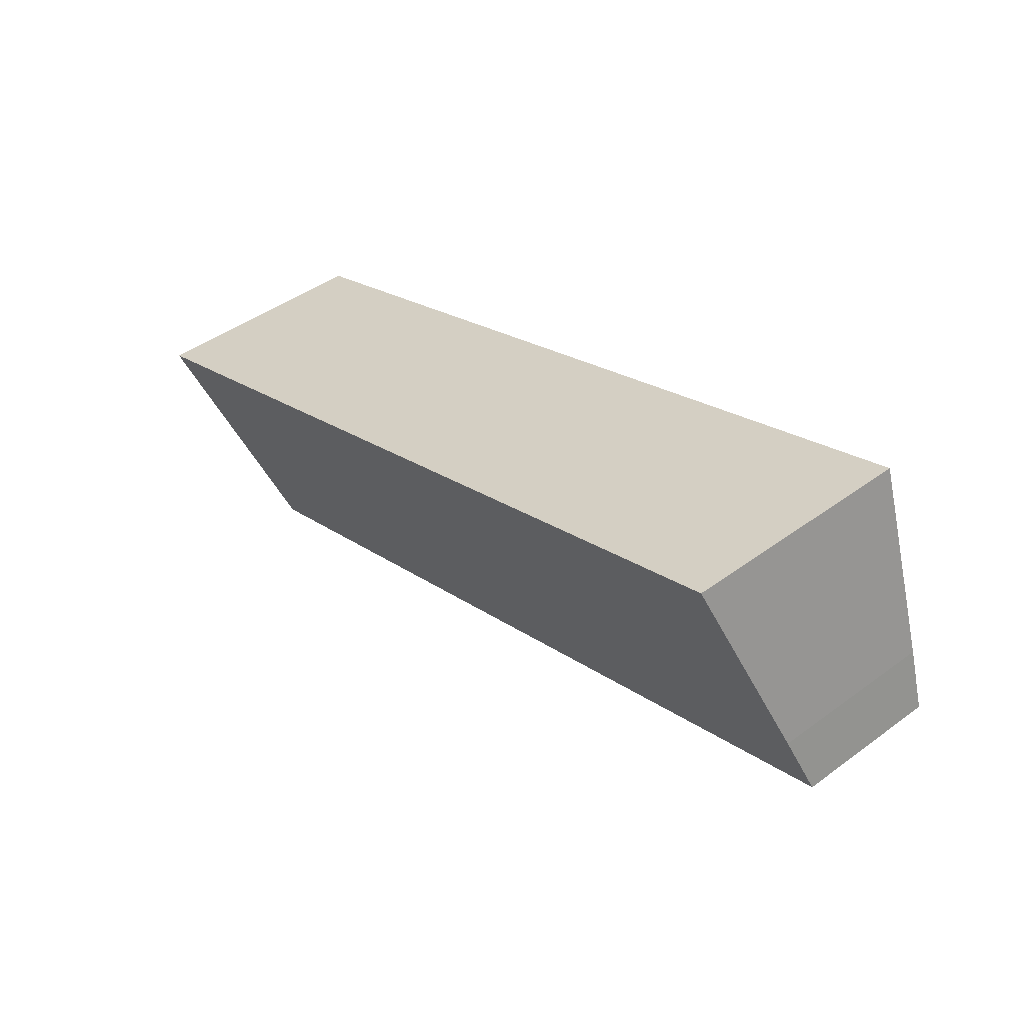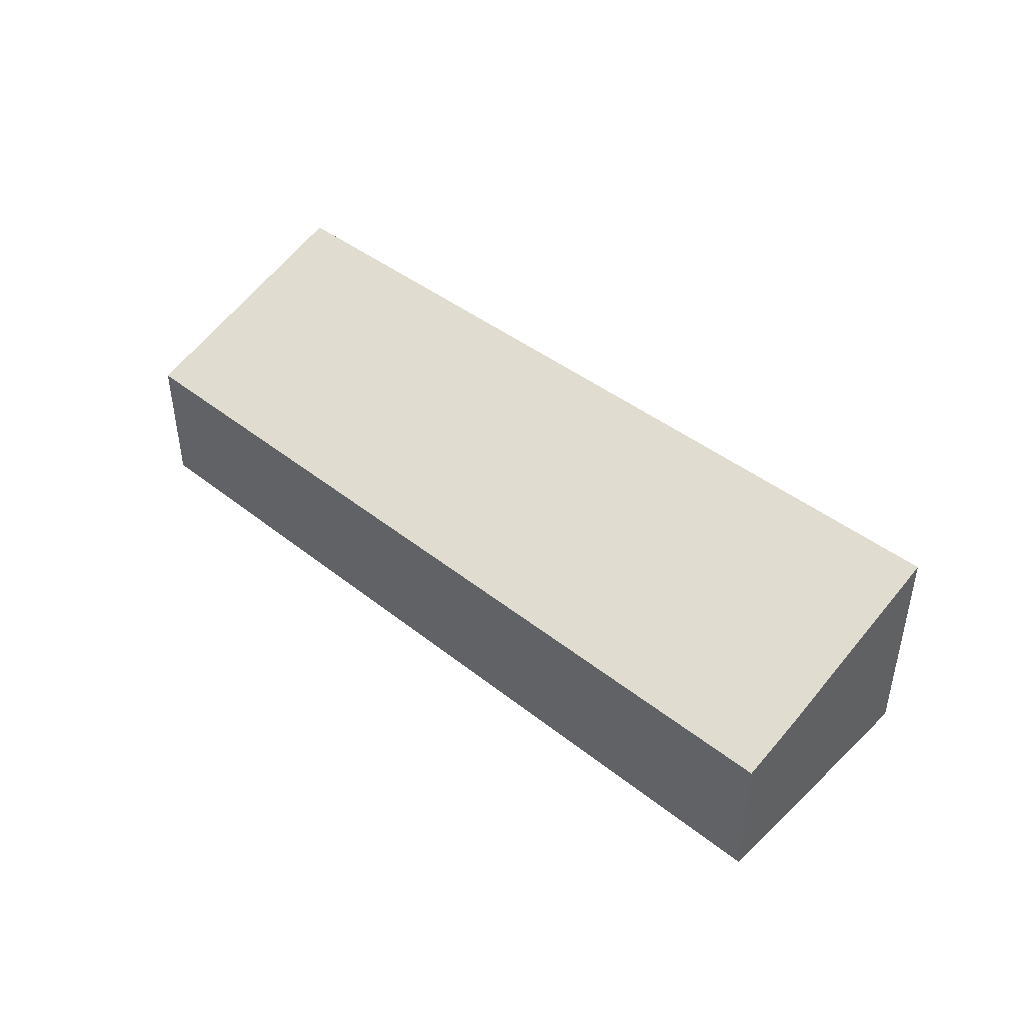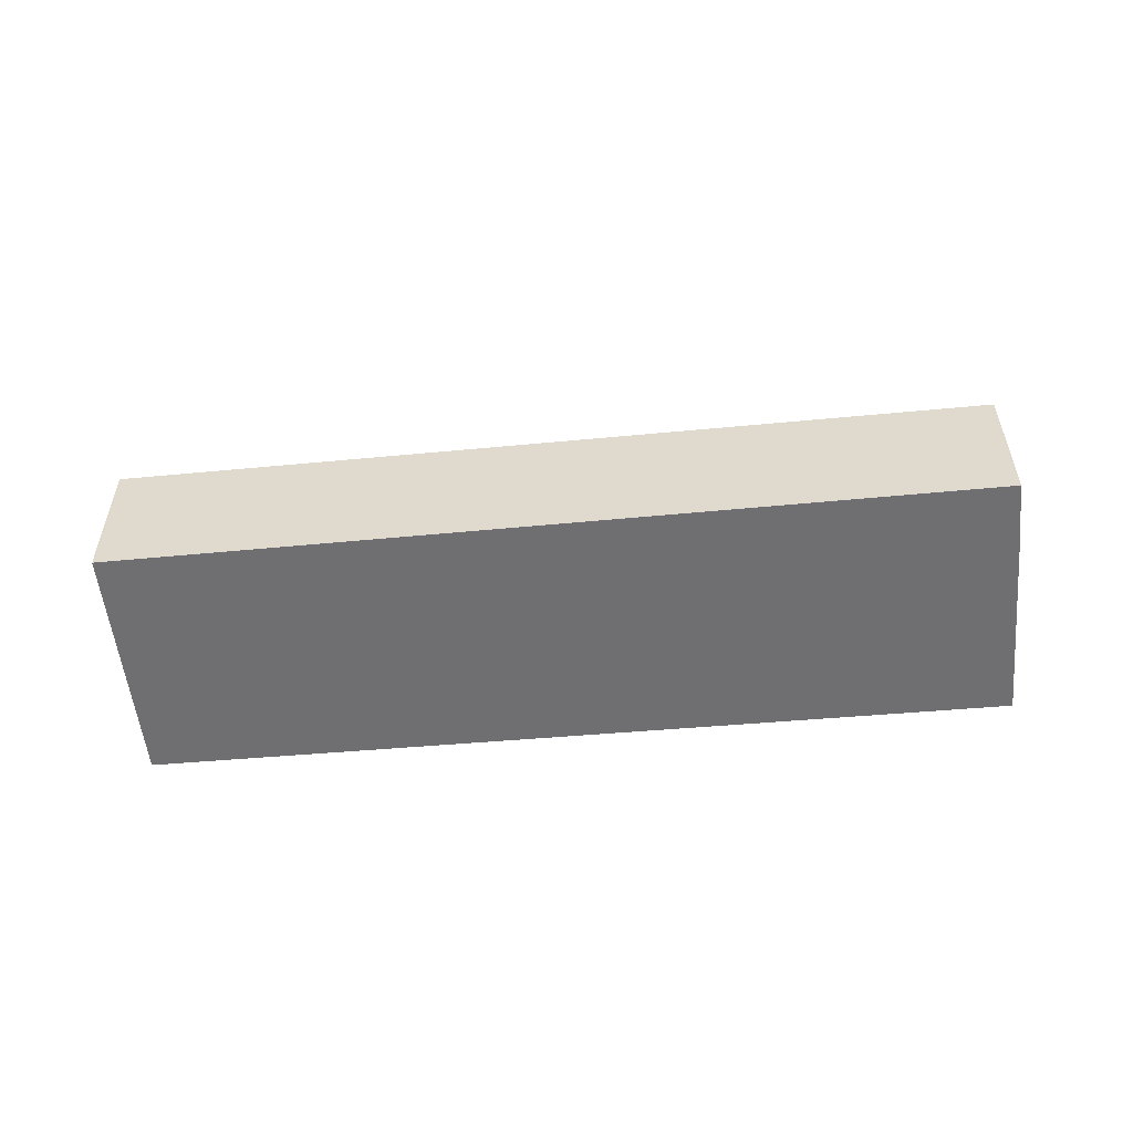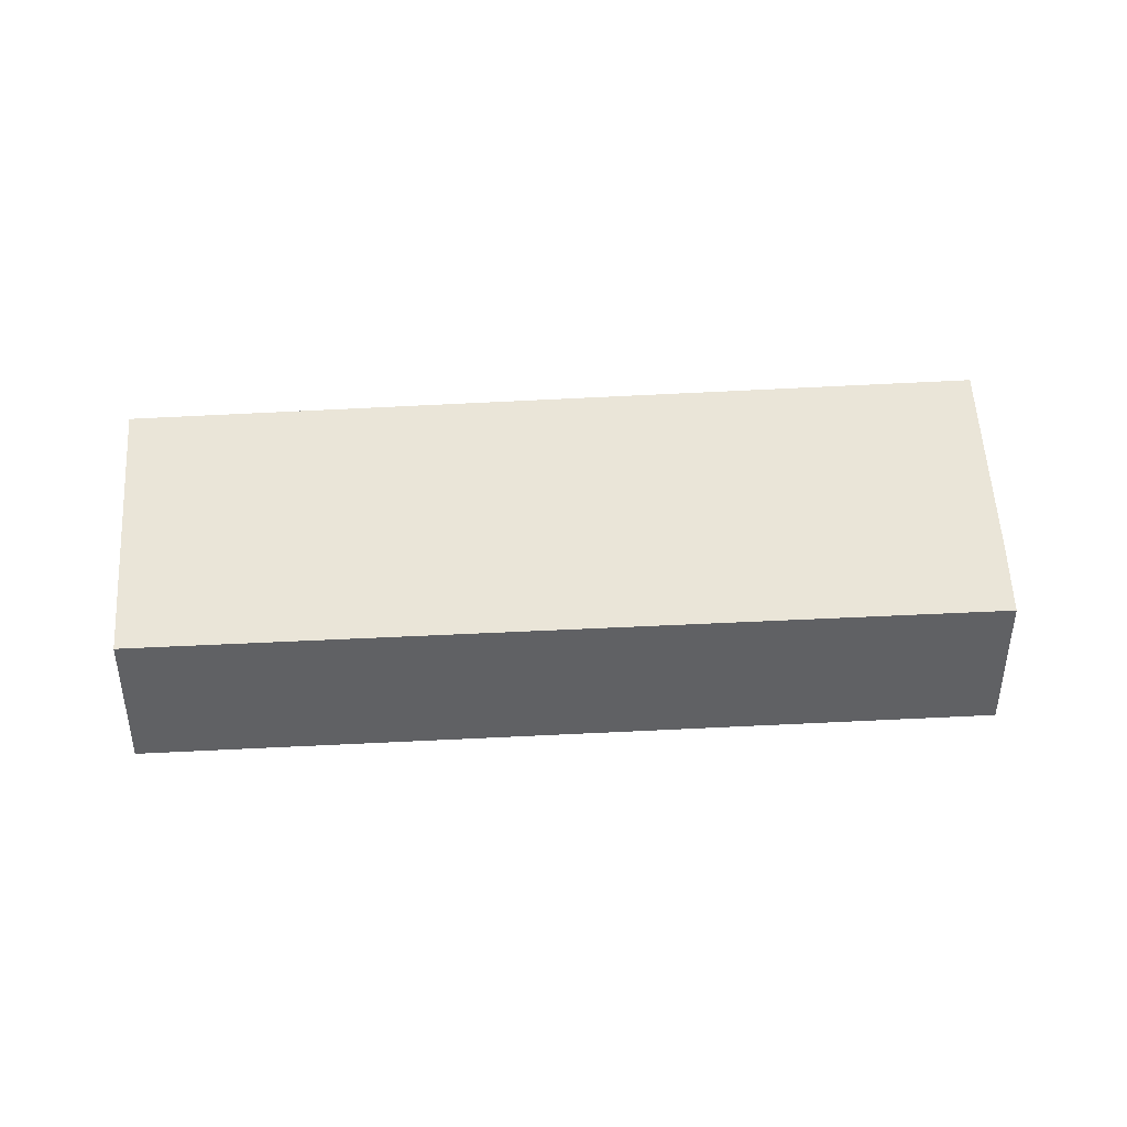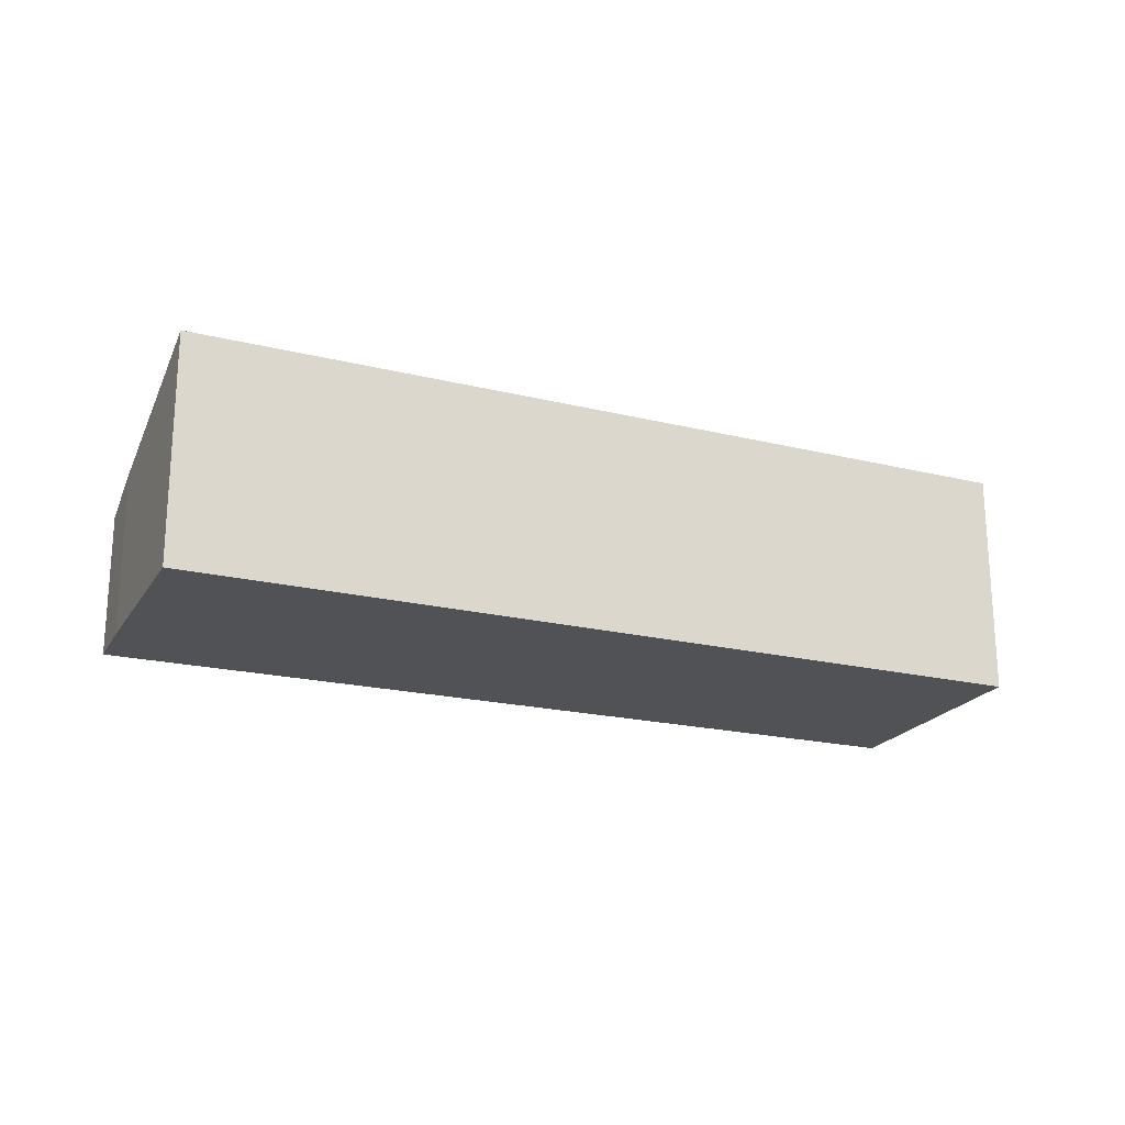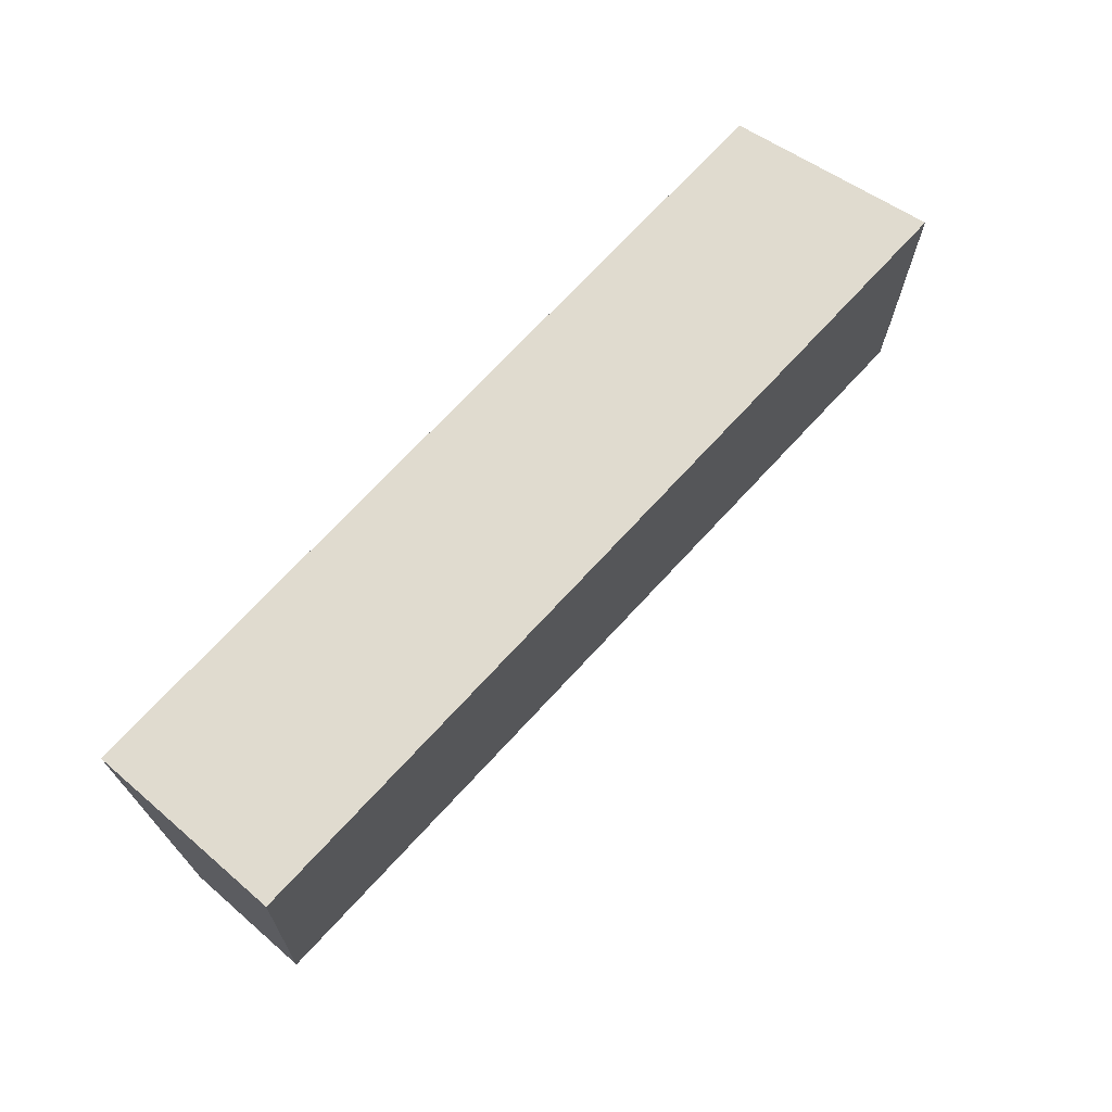
<metadata>
{"format":"obj","ext":"obj","renderer":"f3d","projection":"perspective","resolution":1024,"background":"white","views":[{"elev":44.4,"azim":-130.6,"up":"+Z"},{"elev":44.4,"azim":-119.6,"up":"+Y"},{"elev":-54.7,"azim":-156.6,"up":"+Y"},{"elev":41.5,"azim":-165.9,"up":"+Y"},{"elev":-20.9,"azim":-5.3,"up":"+Y"},{"elev":44.4,"azim":134.9,"up":"+Z"}]}
</metadata>
<code>
v  15.81 2.771 -5.034
v  1.533 4.389 4.752
v  17.25 4.333 -0.431
v  0 2.771 1.697e-16
v  0.358 3.167 1.168
v  1.533 -2.91e-16 4.752
v  17.25 2.639e-17 -0.431
v  15.81 3.082e-16 -5.034
v  0 0 0
v  0.358 -7.152e-17 1.168
g defaultobject
f 1 2 3
f 2 1 4
f 2 4 5
f 6 3 2
f 3 6 7
f 7 1 3
f 1 7 8
f 8 4 1
f 4 8 9
f 5 6 2
f 6 5 10
f 4 10 5
f 10 4 9
f 10 7 6
f 7 10 8
f 8 10 9

</code>
